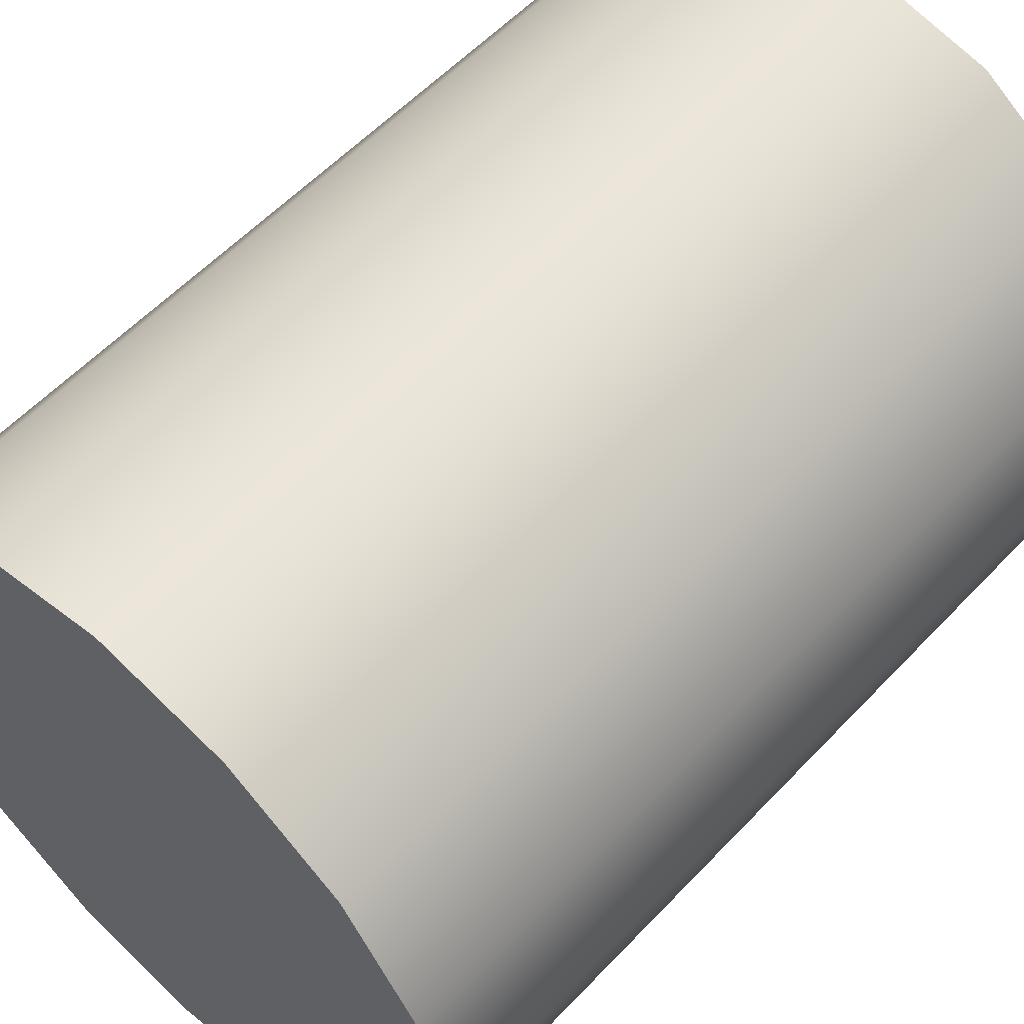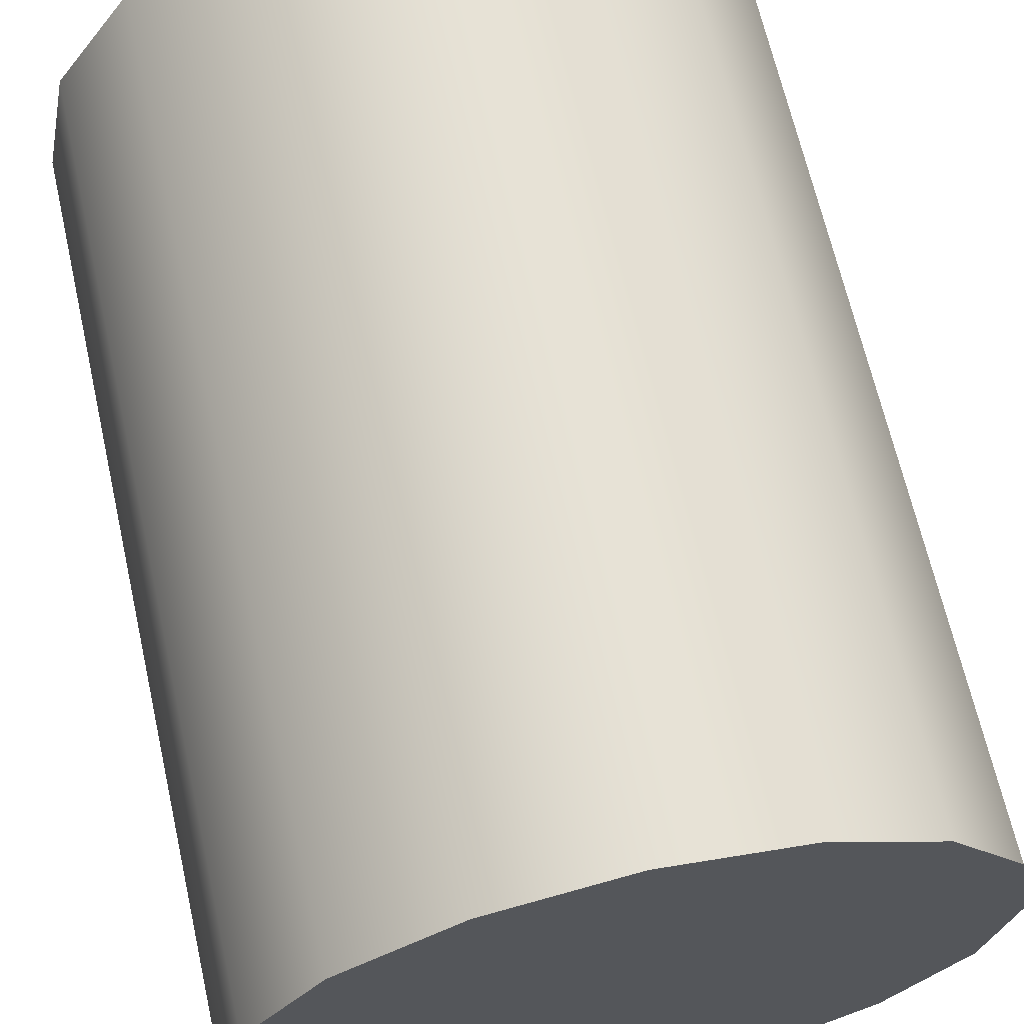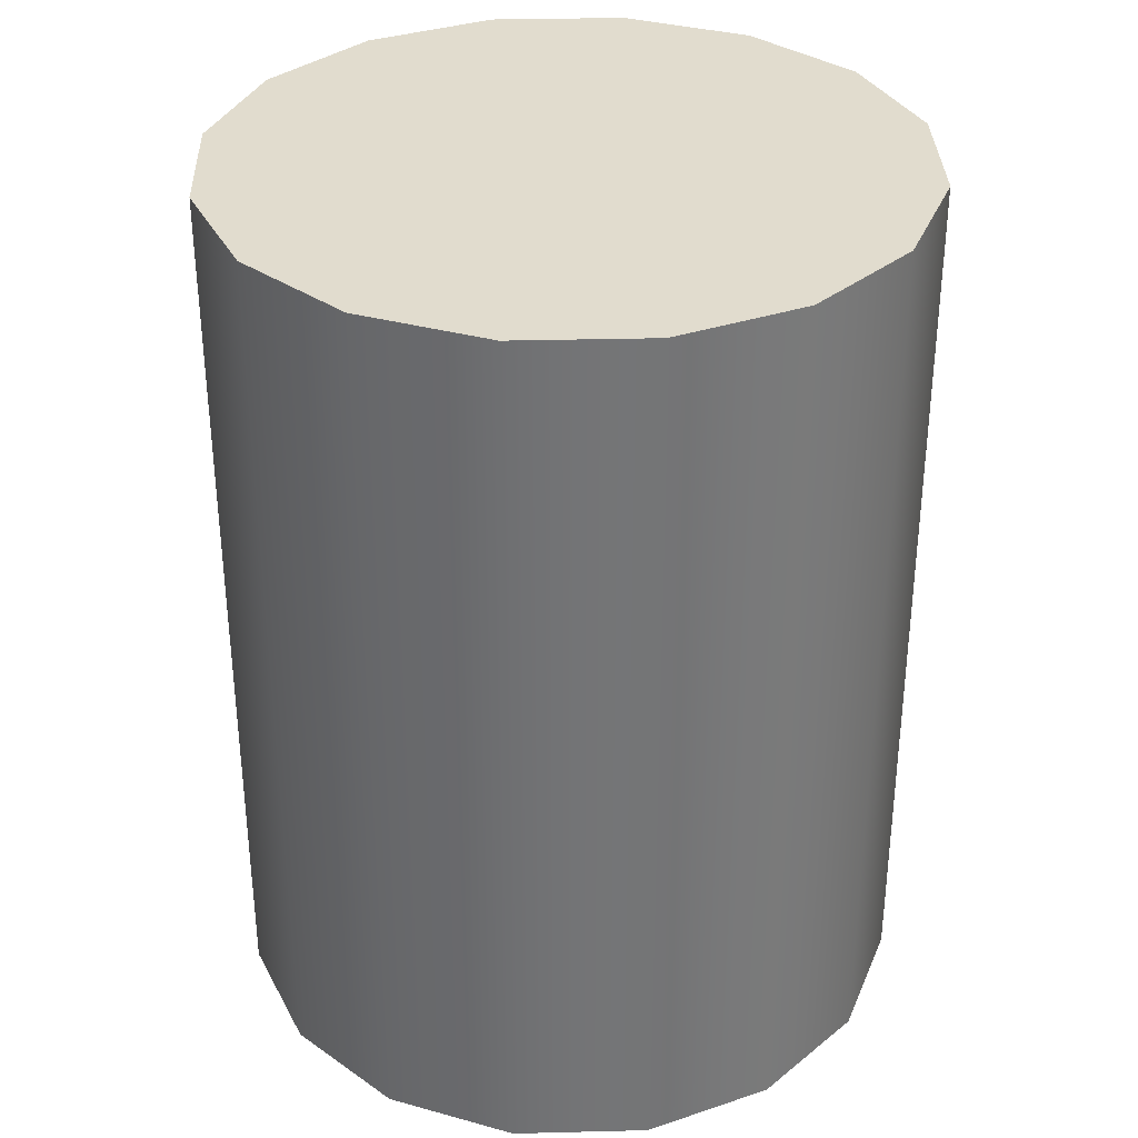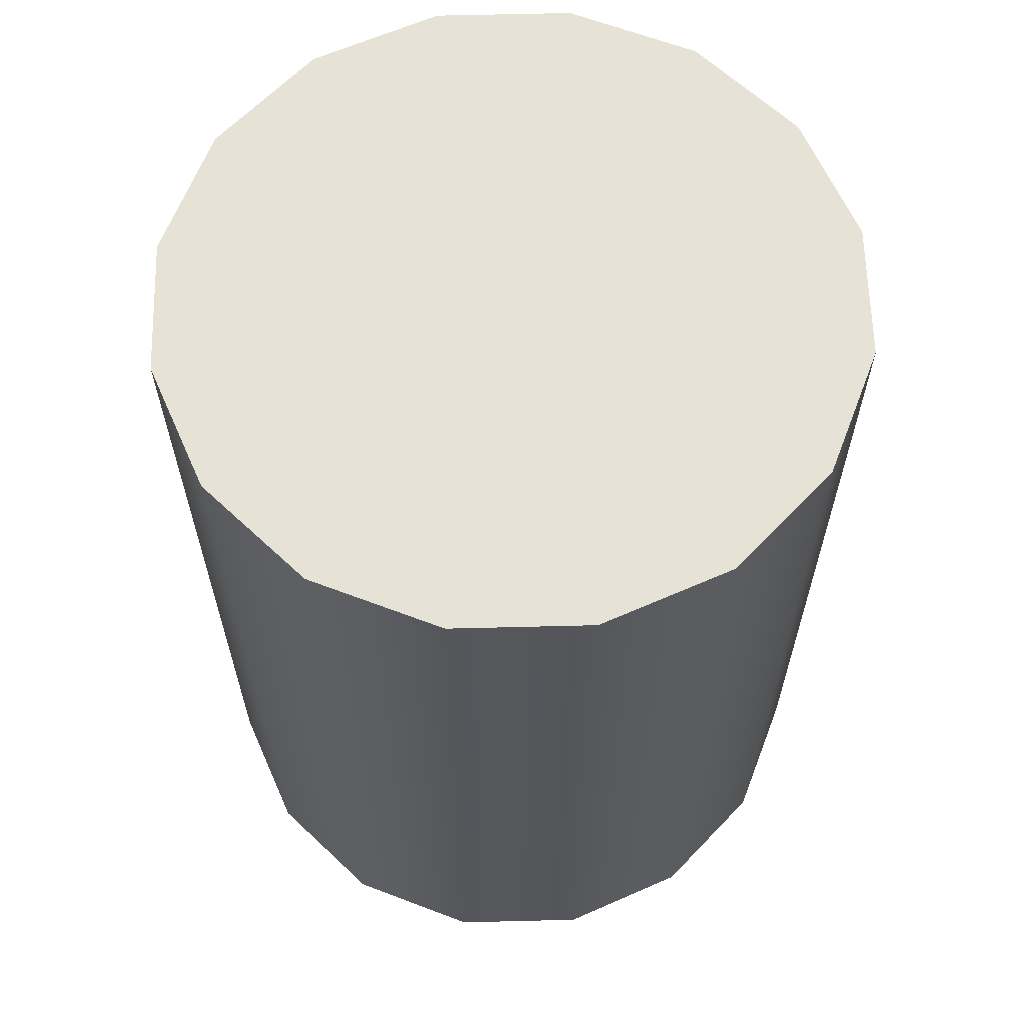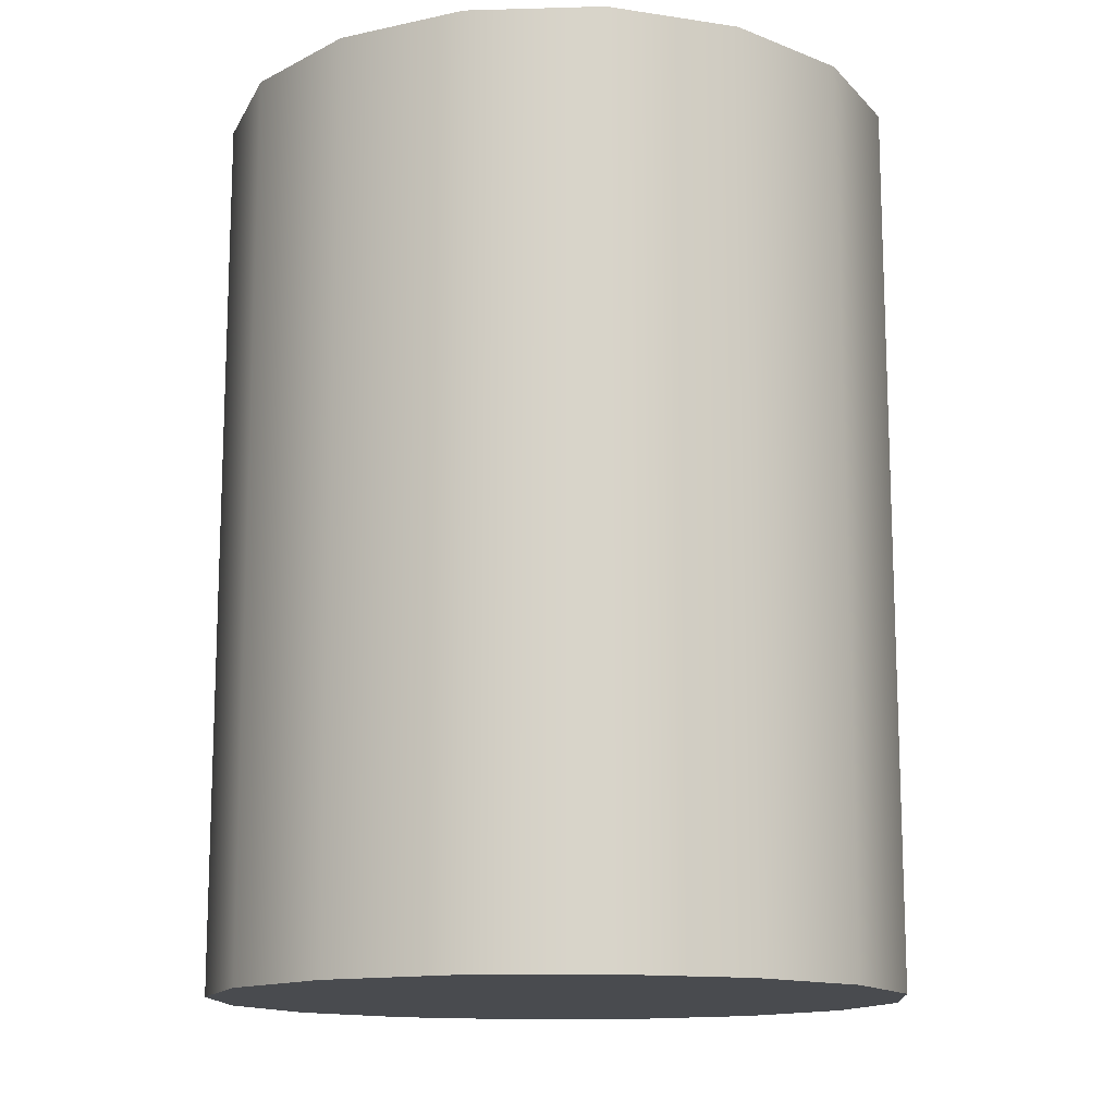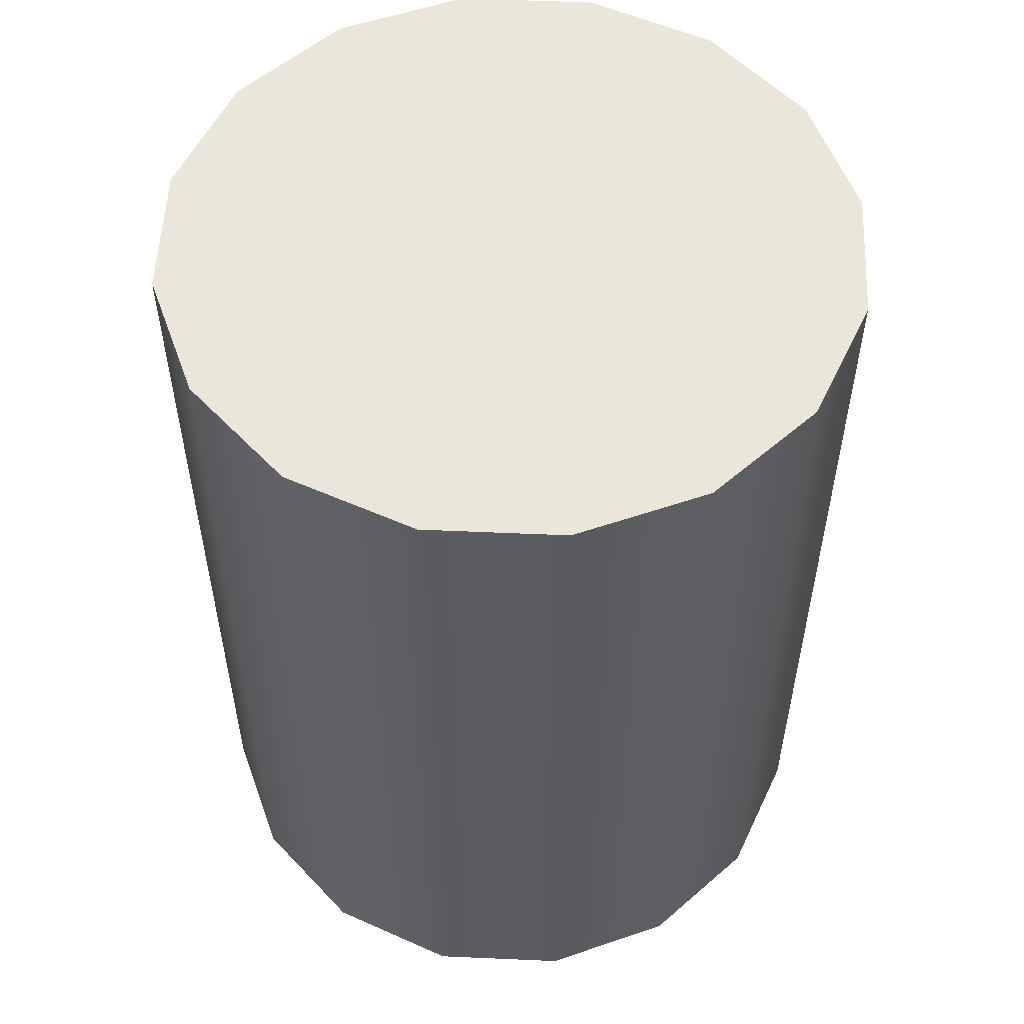
<metadata>
{"format":"obj","ext":"obj","renderer":"f3d","projection":"perspective","resolution":1024,"background":"white","views":[{"elev":57.3,"azim":42.7,"up":"+Z"},{"elev":65.8,"azim":167.3,"up":"+Z"},{"elev":34.0,"azim":76.8,"up":"+Y"},{"elev":63.4,"azim":122.3,"up":"+Y"},{"elev":-13.7,"azim":-142.6,"up":"+Y"},{"elev":54.9,"azim":103.9,"up":"+Y"}]}
</metadata>
<code>
g Throne_Soop
v 0.1363 -0.0007269 -0.05645
v 0.1363 0.3838 -0.05645
v 0.1043 0.3838 -0.1043
v 0.1043 -0.0007269 -0.1043
v 0.05645 0.3838 -0.1363
v 0.05645 -0.0007269 -0.1363
v 7.473e-08 0.3838 -0.1475
v 7.473e-08 -0.0007269 -0.1475
v -0.05645 0.3838 -0.1363
v -0.05645 -0.0007269 -0.1363
v -0.1043 0.3838 -0.1043
v -0.1043 -0.0007269 -0.1043
v -0.1363 0.3838 -0.05645
v -0.1363 -0.0007269 -0.05645
v -0.1475 0.3838 -5.275e-08
v -0.1475 -0.0007269 -5.275e-08
v -0.1363 0.3838 0.05645
v -0.1363 -0.0007269 0.05645
v -0.1043 0.3838 0.1043
v -0.1043 -0.0007269 0.1043
v -0.05645 0.3838 0.1363
v -0.05645 -0.0007269 0.1363
v -2.198e-08 0.3838 0.1475
v -2.198e-08 -0.0007269 0.1475
v 0.05645 0.3838 0.1363
v 0.05645 -0.0007269 0.1363
v 0.1043 0.3838 0.1043
v 0.1043 -0.0007269 0.1043
v 0.1363 0.3838 0.05645
v 0.1363 -0.0007269 0.05645
v 0.1475 0.3838 0
v 0.1475 -0.0007269 0
v 0.1363 0.3838 -0.05645
v 0.1363 -0.0007269 -0.05645
v 0.1043 -0.0007269 -0.1043
v -0 -0.0007269 0
v 0.1363 -0.0007269 -0.05645
v 0.05645 -0.0007269 -0.1363
v 7.473e-08 -0.0007269 -0.1475
v -0.05645 -0.0007269 -0.1363
v -0.1043 -0.0007269 -0.1043
v -0.1363 -0.0007269 -0.05645
v -0.1475 -0.0007269 -5.275e-08
v -0.1363 -0.0007269 0.05645
v -0.1043 -0.0007269 0.1043
v -0.05645 -0.0007269 0.1363
v -2.198e-08 -0.0007269 0.1475
v 0.05645 -0.0007269 0.1363
v 0.1043 -0.0007269 0.1043
v 0.1363 -0.0007269 0.05645
v 0.1475 -0.0007269 0
v 0.1363 0.3838 -0.05645
v -0 0.3838 0
v 0.1043 0.3838 -0.1043
v 0.05645 0.3838 -0.1363
v 7.473e-08 0.3838 -0.1475
v -0.05645 0.3838 -0.1363
v -0.1043 0.3838 -0.1043
v -0.1363 0.3838 -0.05645
v -0.1475 0.3838 -5.275e-08
v -0.1363 0.3838 0.05645
v -0.1043 0.3838 0.1043
v -0.05645 0.3838 0.1363
v -2.198e-08 0.3838 0.1475
v 0.05645 0.3838 0.1363
v 0.1043 0.3838 0.1043
v 0.1363 0.3838 0.05645
v 0.1475 0.3838 0
g Throne_Soop_0
f 3 2 1
f 4 3 1
f 5 3 4
f 6 5 4
f 7 5 6
f 8 7 6
f 9 7 8
f 10 9 8
f 11 9 10
f 12 11 10
f 13 11 12
f 14 13 12
f 15 13 14
f 16 15 14
f 17 15 16
f 18 17 16
f 19 17 18
f 20 19 18
f 21 19 20
f 22 21 20
f 23 21 22
f 24 23 22
f 25 23 24
f 26 25 24
f 27 25 26
f 28 27 26
f 29 27 28
f 30 29 28
f 31 29 30
f 32 31 30
f 33 31 32
f 34 33 32
f 37 36 35
f 35 36 38
f 38 36 39
f 39 36 40
f 40 36 41
f 41 36 42
f 42 36 43
f 43 36 44
f 44 36 45
f 45 36 46
f 46 36 47
f 47 36 48
f 48 36 49
f 49 36 50
f 50 36 51
f 51 36 37
f 54 53 52
f 55 53 54
f 56 53 55
f 57 53 56
f 58 53 57
f 59 53 58
f 60 53 59
f 61 53 60
f 62 53 61
f 63 53 62
f 64 53 63
f 65 53 64
f 66 53 65
f 67 53 66
f 68 53 67
f 52 53 68

</code>
